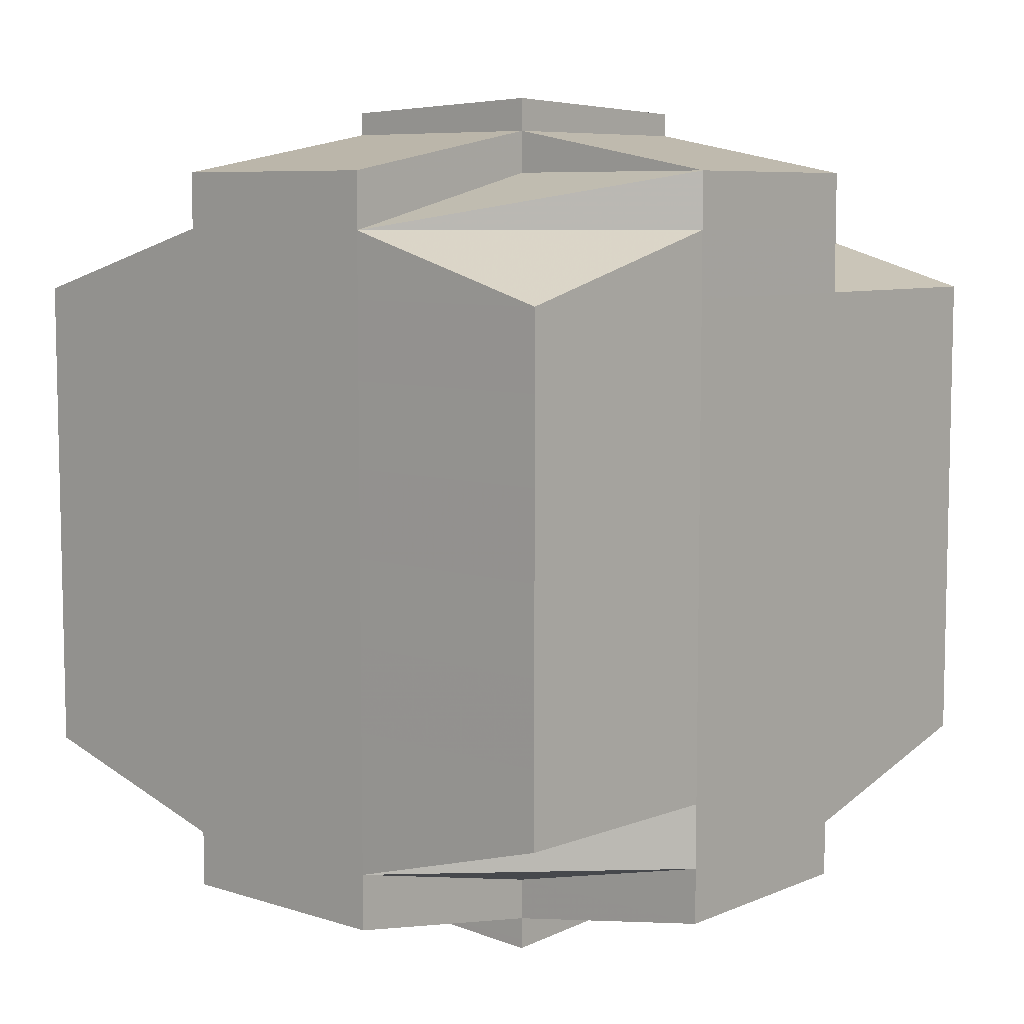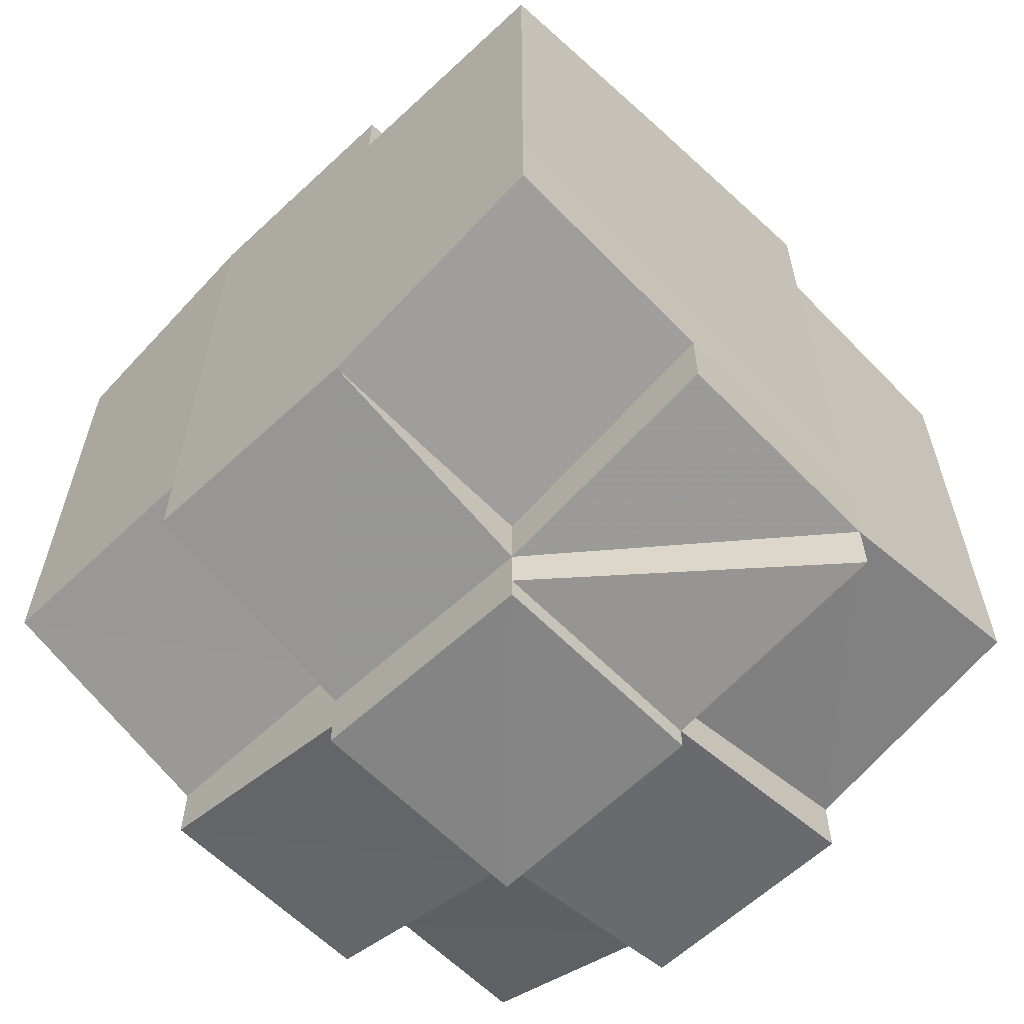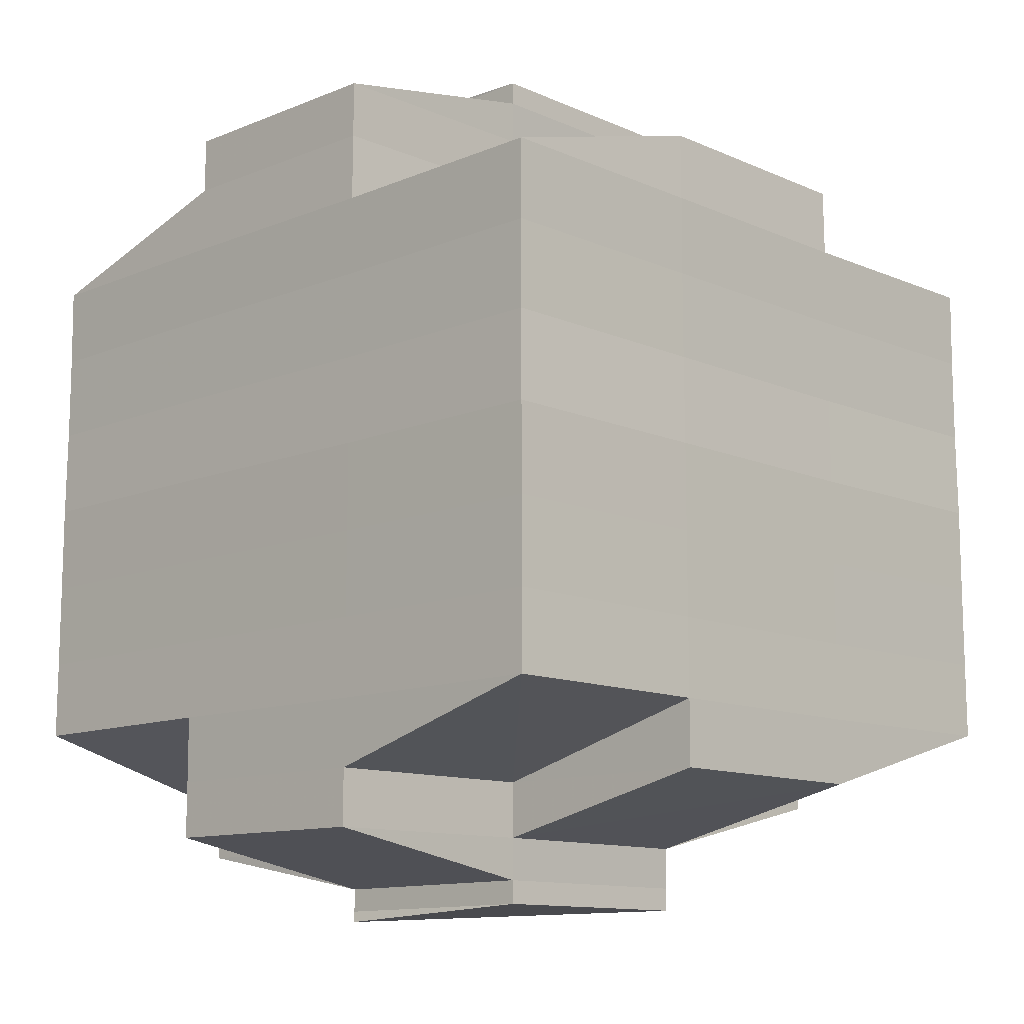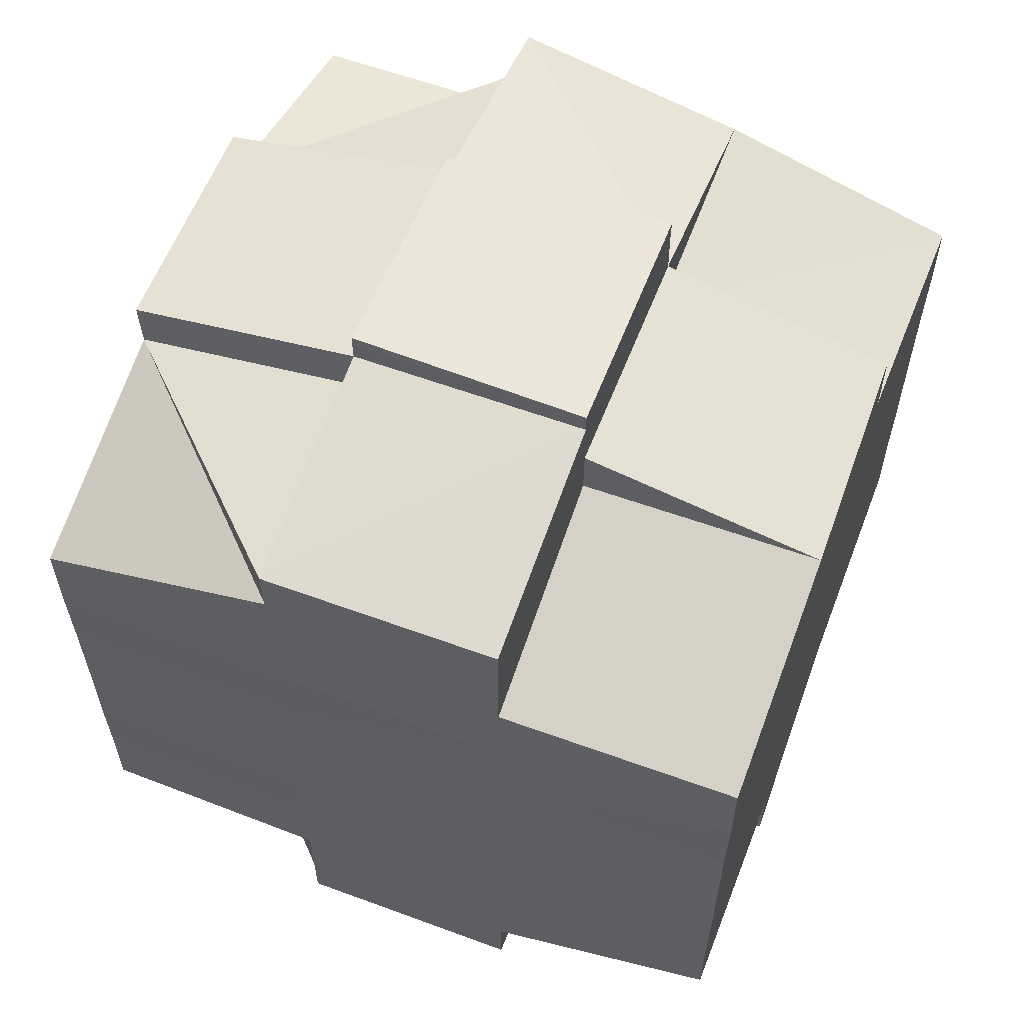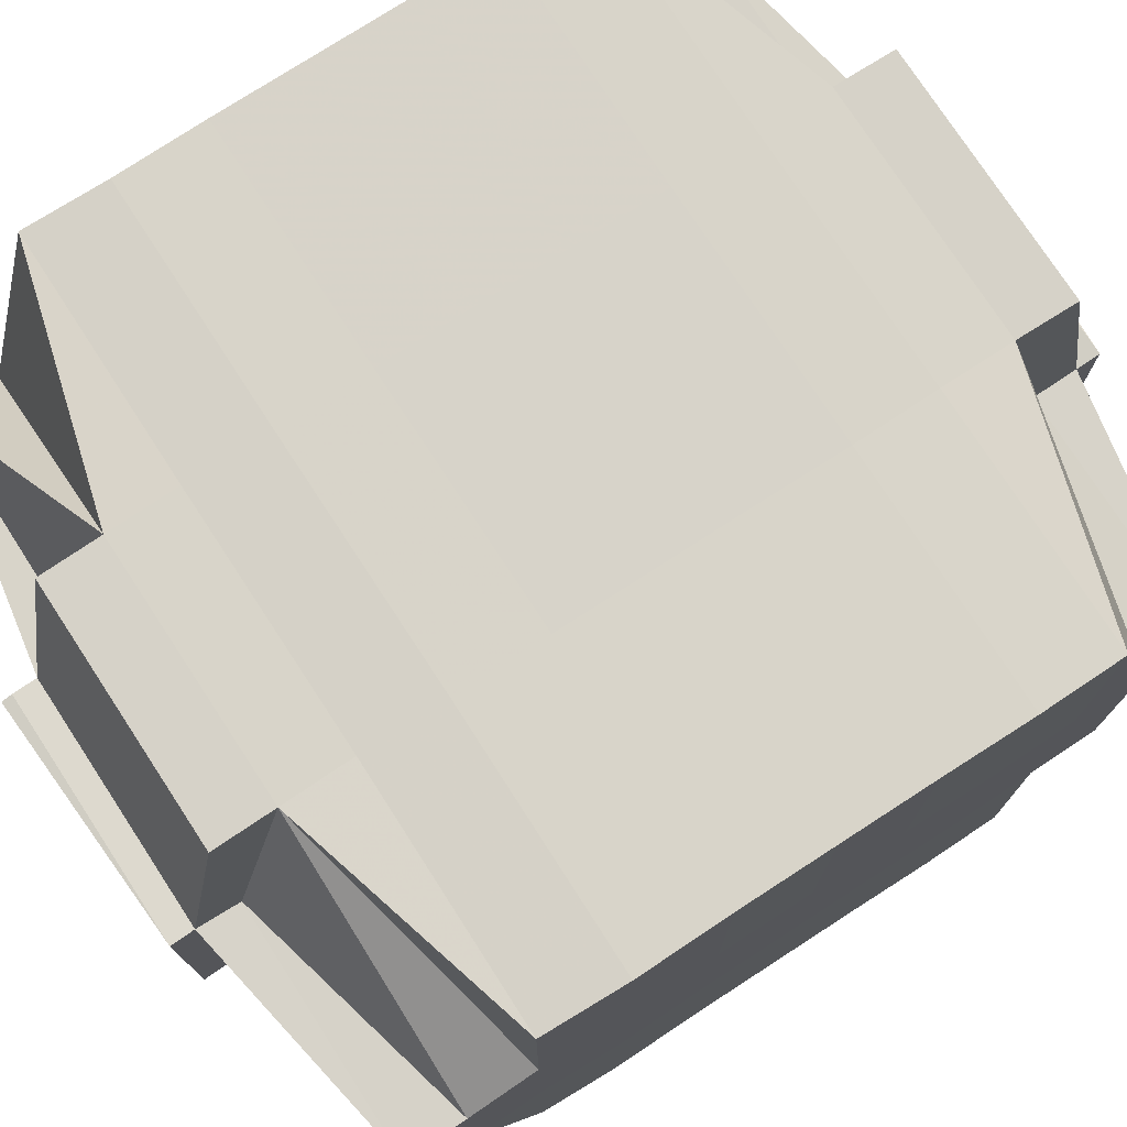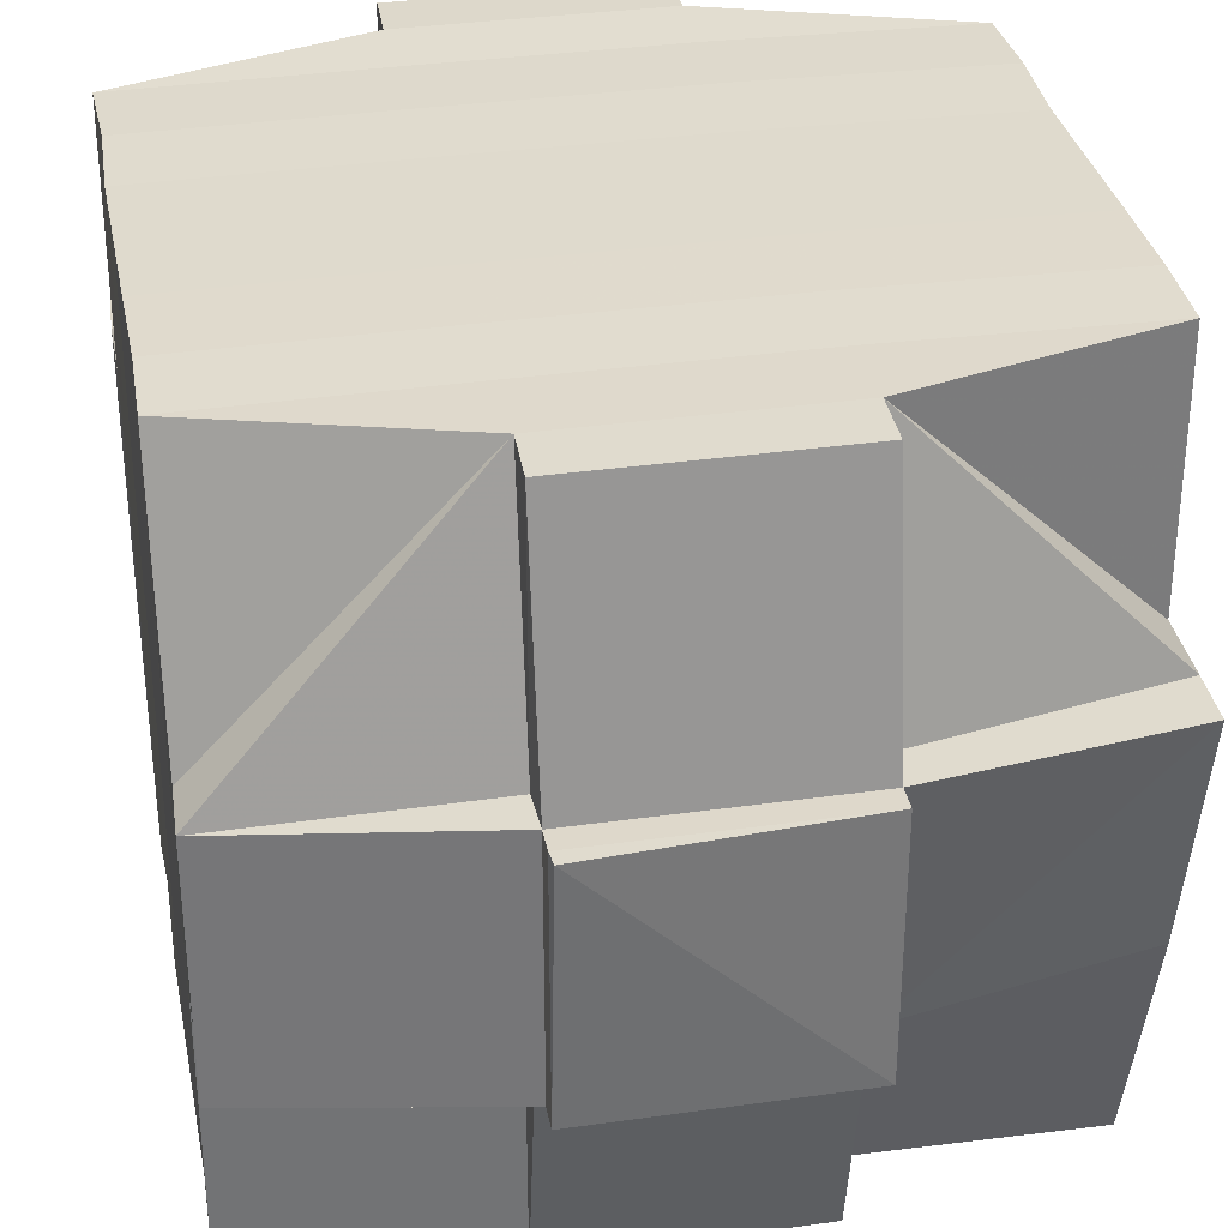
<metadata>
{"format":"obj","ext":"obj","renderer":"f3d","projection":"perspective","resolution":1024,"background":"white","views":[{"elev":7.5,"azim":-138.2,"up":"+Z"},{"elev":-59.9,"azim":43.9,"up":"+Z"},{"elev":-11.9,"azim":-45.7,"up":"+Z"},{"elev":59.2,"azim":-69.1,"up":"+Z"},{"elev":76.0,"azim":57.0,"up":"+Y"},{"elev":33.1,"azim":-10.5,"up":"+Y"}]}
</metadata>
<code>
o 5414
v 2216 1854 15.08
v 2216 1854 15.08
v 2216 1854 15.08
v 2216 1854 15.08
v 2216 1854 15.08
v 2216 1854 15.08
v 2216 1854 15.08
v 2216 1854 15.08
v 2216 1854 15.08
v 2216 1854 15.08
v 2216 1854 15.08
v 2216 1854 15.08
v 2216 1854 15.08
v 2216 1854 15.08
v 2216 1854 15.08
v 2216 1854 15.08
v 2216 1854 15.08
v 2216 1854 15.08
v 2216 1854 15.08
v 2216 1854 15.08
v 2216 1854 15.08
v 2216 1854 15.08
v 2216 1854 15.08
v 2216 1854 15.08
v 2216 1854 15.08
v 2216 1854 15.08
v 2216 1854 15.08
v 2216 1854 15.08
v 2216 1854 15.08
v 2216 1854 15.08
v 2216 1854 15.08
v 2216 1854 15.08
v 2216 1854 15.08
v 2216 1854 15.08
v 2216 1854 15.08
v 2216 1854 15.08
v 2216 1854 15.08
v 2216 1854 15.08
v 2216 1854 15.08
v 2216 1854 15.08
v 2216 1854 15.09
v 2216 1854 15.09
v 2216 1854 15.09
v 2216 1854 15.09
v 2216 1854 15.09
v 2216 1854 15.1
v 2216 1854 15.1
v 2216 1854 15.09
v 2216 1854 15.1
v 2216 1854 15.1
v 2216 1854 15.1
v 2216 1854 15.1
v 2216 1854 15.1
v 2216 1854 15.1
v 2216 1854 15.11
v 2216 1854 15.11
v 2216 1854 15.11
v 2216 1854 15.11
v 2216 1854 15.11
v 2216 1854 15.1
v 2216 1854 15.11
v 2216 1854 15.11
v 2216 1854 15.11
v 2216 1854 15.11
v 2216 1854 15.11
v 2216 1854 15.11
v 2216 1854 15.11
v 2216 1854 15.11
v 2216 1854 15.11
v 2216 1854 15.11
v 2216 1854 15.11
v 2216 1854 15.11
v 2216 1854 15.11
v 2216 1854 15.11
v 2216 1854 15.11
v 2216 1854 15.11
v 2216 1854 15.11
v 2216 1854 15.11
v 2216 1854 15.11
v 2216 1854 15.11
v 2216 1854 15.11
v 2216 1854 15.11
v 2216 1854 15.11
v 2216 1854 15.11
v 2216 1854 15.11
v 2216 1854 15.11
v 2216 1854 15.11
v 2216 1854 15.11
v 2216 1854 15.11
v 2216 1854 15.11
v 2216 1854 15.11
v 2216 1854 15.11
v 2216 1854 15.11
v 2216 1854 15.11
v 2216 1854 15.11
v 2216 1854 15.11
v 2216 1854 15.11
v 2216 1854 15.11
v 2216 1854 15.11
v 2216 1854 15.11
v 2216 1854 15.11
v 2216 1854 15.11
v 2216 1854 15.11
v 2216 1854 15.11
v 2216 1854 15.11
v 2216 1854 15.11
v 2216 1854 15.11
v 2216 1854 15.11
v 2216 1854 15.11
v 2216 1854 15.11
v 2216 1854 15.11
v 2216 1854 15.11
v 2216 1854 15.11
v 2216 1854 15.11
v 2216 1854 15.1
v 2216 1854 15.1
v 2216 1854 15.11
v 2216 1854 15.1
v 2216 1854 15.1
v 2216 1854 15.1
v 2216 1854 15.1
v 2216 1854 15.1
v 2216 1854 15.1
v 2216 1854 15.09
v 2216 1854 15.09
v 2216 1854 15.1
v 2216 1854 15.09
v 2216 1854 15.09
v 2216 1854 15.09
v 2216 1854 15.08
v 2216 1854 15.08
v 2216 1854 15.08
v 2216 1854 15.08
v 2216 1854 15.08
v 2216 1854 15.08
v 2216 1854 15.09
v 2216 1854 15.08
v 2216 1854 15.08
v 2216 1854 15.08
v 2216 1854 15.08
v 2216 1854 15.08
v 2216 1854 15.08
v 2216 1854 15.08
v 2216 1854 15.09
v 2216 1854 15.09
v 2216 1854 15.09
v 2216 1854 15.09
v 2216 1854 15.08
v 2216 1854 15.08
v 2216 1854 15.08
v 2216 1854 15.08
v 2216 1854 15.08
v 2216 1854 15.08
v 2216 1854 15.08
v 2216 1854 15.08
v 2216 1854 15.08
v 2216 1854 15.08
v 2216 1854 15.08
v 2216 1854 15.08
v 2216 1854 15.08
v 2216 1854 15.08
v 2216 1854 15.09
v 2216 1854 15.08
v 2216 1854 15.08
v 2216 1854 15.09
v 2216 1854 15.08
v 2216 1854 15.09
v 2216 1854 15.09
v 2216 1854 15.09
v 2216 1854 15.1
v 2216 1854 15.09
v 2216 1854 15.08
v 2216 1854 15.08
v 2216 1854 15.08
v 2216 1854 15.1
v 2216 1854 15.1
v 2216 1854 15.1
v 2216 1854 15.1
v 2216 1854 15.1
v 2216 1854 15.1
v 2216 1854 15.1
v 2216 1854 15.1
v 2216 1854 15.1
v 2216 1854 15.1
v 2216 1854 15.1
v 2216 1854 15.11
v 2216 1854 15.1
v 2216 1854 15.11
v 2216 1854 15.11
v 2216 1854 15.11
v 2216 1854 15.1
v 2216 1854 15.1
v 2216 1854 15.11
v 2216 1854 15.11
v 2216 1854 15.11
v 2216 1854 15.11
v 2216 1854 15.11
v 2216 1854 15.11
v 2216 1854 15.11
v 2216 1854 15.11
v 2216 1854 15.11
v 2216 1854 15.11
v 2216 1854 15.11
v 2216 1854 15.11
v 2216 1854 15.11
v 2216 1854 15.11
v 2216 1854 15.11
v 2216 1854 15.11
v 2216 1854 15.11
v 2216 1854 15.11
v 2216 1854 15.1
v 2216 1854 15.11
v 2216 1854 15.11
v 2216 1854 15.1
v 2216 1854 15.1
v 2216 1854 15.11
v 2216 1854 15.1
v 2216 1854 15.11
v 2216 1854 15.11
v 2216 1854 15.11
v 2216 1854 15.11
v 2216 1854 15.1
v 2216 1854 15.11
v 2216 1854 15.11
v 2216 1854 15.1
v 2216 1854 15.1
v 2216 1854 15.1
v 2216 1854 15.1
v 2216 1854 15.1
v 2216 1854 15.1
v 2216 1854 15.11
v 2216 1854 15.1
v 2216 1854 15.1
v 2216 1854 15.1
v 2216 1854 15.11
v 2216 1854 15.11
v 2216 1854 15.11
v 2216 1854 15.11
v 2216 1854 15.11
v 2216 1854 15.1
v 2216 1854 15.11
v 2216 1854 15.1
v 2216 1854 15.1
v 2216 1854 15.1
v 2216 1854 15.1
v 2216 1854 15.1
v 2216 1854 15.1
v 2216 1854 15.09
v 2216 1854 15.1
v 2216 1854 15.1
v 2216 1854 15.1
v 2216 1854 15.09
v 2216 1854 15.09
v 2216 1854 15.09
v 2216 1854 15.09
v 2216 1854 15.09
v 2216 1854 15.09
v 2216 1854 15.08
v 2216 1854 15.09
v 2216 1854 15.09
v 2216 1854 15.09
v 2216 1854 15.08
v 2216 1854 15.08
v 2216 1854 15.08
v 2216 1854 15.08
v 2216 1854 15.08
v 2216 1854 15.08
v 2216 1854 15.08
v 2216 1854 15.08
v 2216 1854 15.08
v 2216 1854 15.08
v 2216 1854 15.08
v 2216 1854 15.08
v 2216 1854 15.08
v 2216 1854 15.08
v 2216 1854 15.08
v 2216 1854 15.08
v 2216 1854 15.08
v 2216 1854 15.08
v 2216 1854 15.08
v 2216 1854 15.08
v 2216 1854 15.08
v 2216 1854 15.09
v 2216 1854 15.08
v 2216 1854 15.08
v 2216 1854 15.08
v 2216 1854 15.08
v 2216 1854 15.08
v 2216 1854 15.08
v 2216 1854 15.08
v 2216 1854 15.08
v 2216 1854 15.08
v 2216 1854 15.08
v 2216 1854 15.09
v 2216 1854 15.09
v 2216 1854 15.09
v 2216 1854 15.08
v 2216 1854 15.09
v 2216 1854 15.09
v 2216 1854 15.1
v 2216 1854 15.09
v 2216 1854 15.09
v 2216 1854 15.1
v 2216 1854 15.1
v 2216 1854 15.08
v 2216 1854 15.08
v 2216 1854 15.08
v 2216 1854 15.08
v 2216 1854 15.08
v 2216 1854 15.08
v 2216 1854 15.08
v 2216 1854 15.08
v 2216 1854 15.08
v 2216 1854 15.08
v 2216 1854 15.08
v 2216 1854 15.08
v 2216 1854 15.08
v 2216 1854 15.08
v 2216 1854 15.08
v 2216 1854 15.08
v 2216 1854 15.08
v 2216 1854 15.08
v 2216 1854 15.08
v 2216 1854 15.08
v 2216 1854 15.08
v 2216 1854 15.08
v 2216 1854 15.08
v 2216 1854 15.08
v 2216 1854 15.08
v 2216 1854 15.11
v 2216 1854 15.11
v 2216 1854 15.11
v 2216 1854 15.11
v 2216 1854 15.11
v 2216 1854 15.11
v 2216 1854 15.11
v 2216 1854 15.11
v 2216 1854 15.11
v 2216 1854 15.11
v 2216 1854 15.11
v 2216 1854 15.11
v 2216 1854 15.11
v 2216 1854 15.11
v 2216 1854 15.11
v 2216 1854 15.11
v 2216 1854 15.11
v 2216 1854 15.11
v 2216 1854 15.11
v 2216 1854 15.11
v 2216 1854 15.11
v 2216 1854 15.11
v 2216 1854 15.11
v 2216 1854 15.11
f 1 2 3
f 4 5 2
f 6 7 5
f 8 9 4
f 9 10 11
f 12 8 13
f 14 15 7
f 16 17 3
f 18 19 16
f 20 21 17
f 22 23 21
f 24 25 22
f 26 27 23
f 28 29 20
f 29 30 20
f 31 29 32
f 33 34 30
f 28 35 36
f 30 37 35
f 38 39 37
f 38 40 39
f 41 42 40
f 43 44 42
f 41 43 45
f 46 47 44
f 43 46 48
f 49 50 47
f 46 49 51
f 52 53 50
f 49 52 54
f 55 56 53
f 55 57 56
f 58 59 57
f 52 55 60
f 61 62 58
f 62 63 64
f 63 65 66
f 67 58 68
f 69 61 68
f 70 66 71
f 68 71 72
f 73 72 74
f 75 76 70
f 77 75 78
f 76 79 80
f 81 80 82
f 83 79 84
f 85 84 86
f 87 83 88
f 88 82 89
f 90 89 91
f 92 87 93
f 94 93 95
f 96 92 95
f 95 97 98
f 99 86 97
f 100 101 99
f 101 102 103
f 64 99 104
f 105 100 104
f 104 103 106
f 104 106 107
f 108 107 109
f 110 105 111
f 112 111 55
f 113 110 55
f 114 55 52
f 115 114 52
f 73 114 115
f 115 52 49
f 116 117 115
f 118 115 49
f 119 116 118
f 120 115 118
f 118 49 46
f 121 118 46
f 122 119 121
f 123 118 121
f 121 46 43
f 124 121 43
f 125 122 124
f 126 121 124
f 124 43 41
f 127 124 41
f 128 125 127
f 129 124 127
f 127 41 130
f 130 41 131
f 132 131 133
f 134 127 130
f 135 128 134
f 136 127 134
f 137 134 138
f 134 139 140
f 141 140 142
f 141 134 143
f 144 145 136
f 145 146 147
f 144 147 148
f 149 148 150
f 151 150 152
f 153 154 151
f 155 144 154
f 156 157 152
f 158 159 152
f 160 161 159
f 162 144 155
f 163 164 157
f 163 162 155
f 165 162 163
f 166 167 163
f 167 168 162
f 162 169 144
f 168 170 169
f 171 169 162
f 169 145 144
f 172 163 173
f 174 163 172
f 169 175 145
f 176 175 169
f 170 177 175
f 175 178 145
f 145 178 129
f 178 179 146
f 175 180 178
f 177 181 180
f 182 180 175
f 180 183 178
f 178 183 126
f 183 184 179
f 180 185 183
f 181 186 185
f 187 185 180
f 186 188 189
f 190 189 185
f 185 191 183
f 185 189 191
f 183 191 123
f 191 192 184
f 189 193 191
f 191 193 120
f 193 194 192
f 193 195 194
f 189 196 193
f 196 68 193
f 197 196 189
f 197 198 196
f 199 198 200
f 201 77 197
f 198 202 203
f 204 205 202
f 206 205 207
f 208 197 209
f 209 91 210
f 209 210 211
f 212 208 209
f 213 208 212
f 95 208 213
f 212 209 214
f 214 209 187
f 214 211 215
f 216 95 213
f 213 212 217
f 217 212 214
f 218 95 216
f 219 220 218
f 221 96 216
f 222 223 217
f 216 224 225
f 226 222 227
f 228 217 227
f 229 216 228
f 229 225 230
f 231 216 229
f 227 217 232
f 217 214 232
f 232 214 182
f 232 215 233
f 234 231 229
f 235 231 234
f 235 236 237
f 238 239 236
f 240 241 234
f 234 229 242
f 242 229 243
f 242 230 244
f 245 234 242
f 60 234 245
f 246 240 245
f 245 242 247
f 247 244 248
f 247 242 249
f 250 245 247
f 54 245 250
f 251 246 250
f 250 247 252
f 252 248 253
f 252 247 254
f 255 250 252
f 51 250 255
f 256 251 255
f 255 252 257
f 257 253 258
f 257 252 259
f 260 255 257
f 48 255 260
f 261 256 260
f 260 257 262
f 262 257 263
f 262 258 264
f 265 264 266
f 267 266 268
f 269 270 268
f 271 272 265
f 273 14 265
f 273 262 14
f 274 262 273
f 26 274 273
f 274 260 262
f 45 260 274
f 275 274 276
f 277 261 274
f 14 278 279
f 280 278 281
f 282 283 278
f 278 284 279
f 284 174 279
f 279 174 172
f 279 172 285
f 286 287 285
f 285 288 289
f 290 289 291
f 292 293 291
f 284 294 174
f 278 295 284
f 295 294 284
f 259 295 278
f 294 296 297
f 283 298 295
f 295 299 294
f 254 299 295
f 298 300 299
f 299 301 294
f 294 301 165
f 301 302 296
f 299 303 301
f 300 226 303
f 249 303 299
f 304 233 302
f 303 304 301
f 301 304 171
f 303 227 304
f 243 227 303
f 227 232 304
f 304 232 176
f 305 306 307
f 306 308 309
f 305 310 311
f 310 312 313
f 314 313 315
f 316 317 314
f 317 318 319
f 320 316 321
f 322 323 324
f 325 326 327
f 328 329 326
f 330 331 332
f 333 334 335
f 336 337 334
f 338 339 340
f 341 342 343
f 344 345 342
f 346 347 343
f 348 345 347
f 349 350 351
f 351 352 353

</code>
